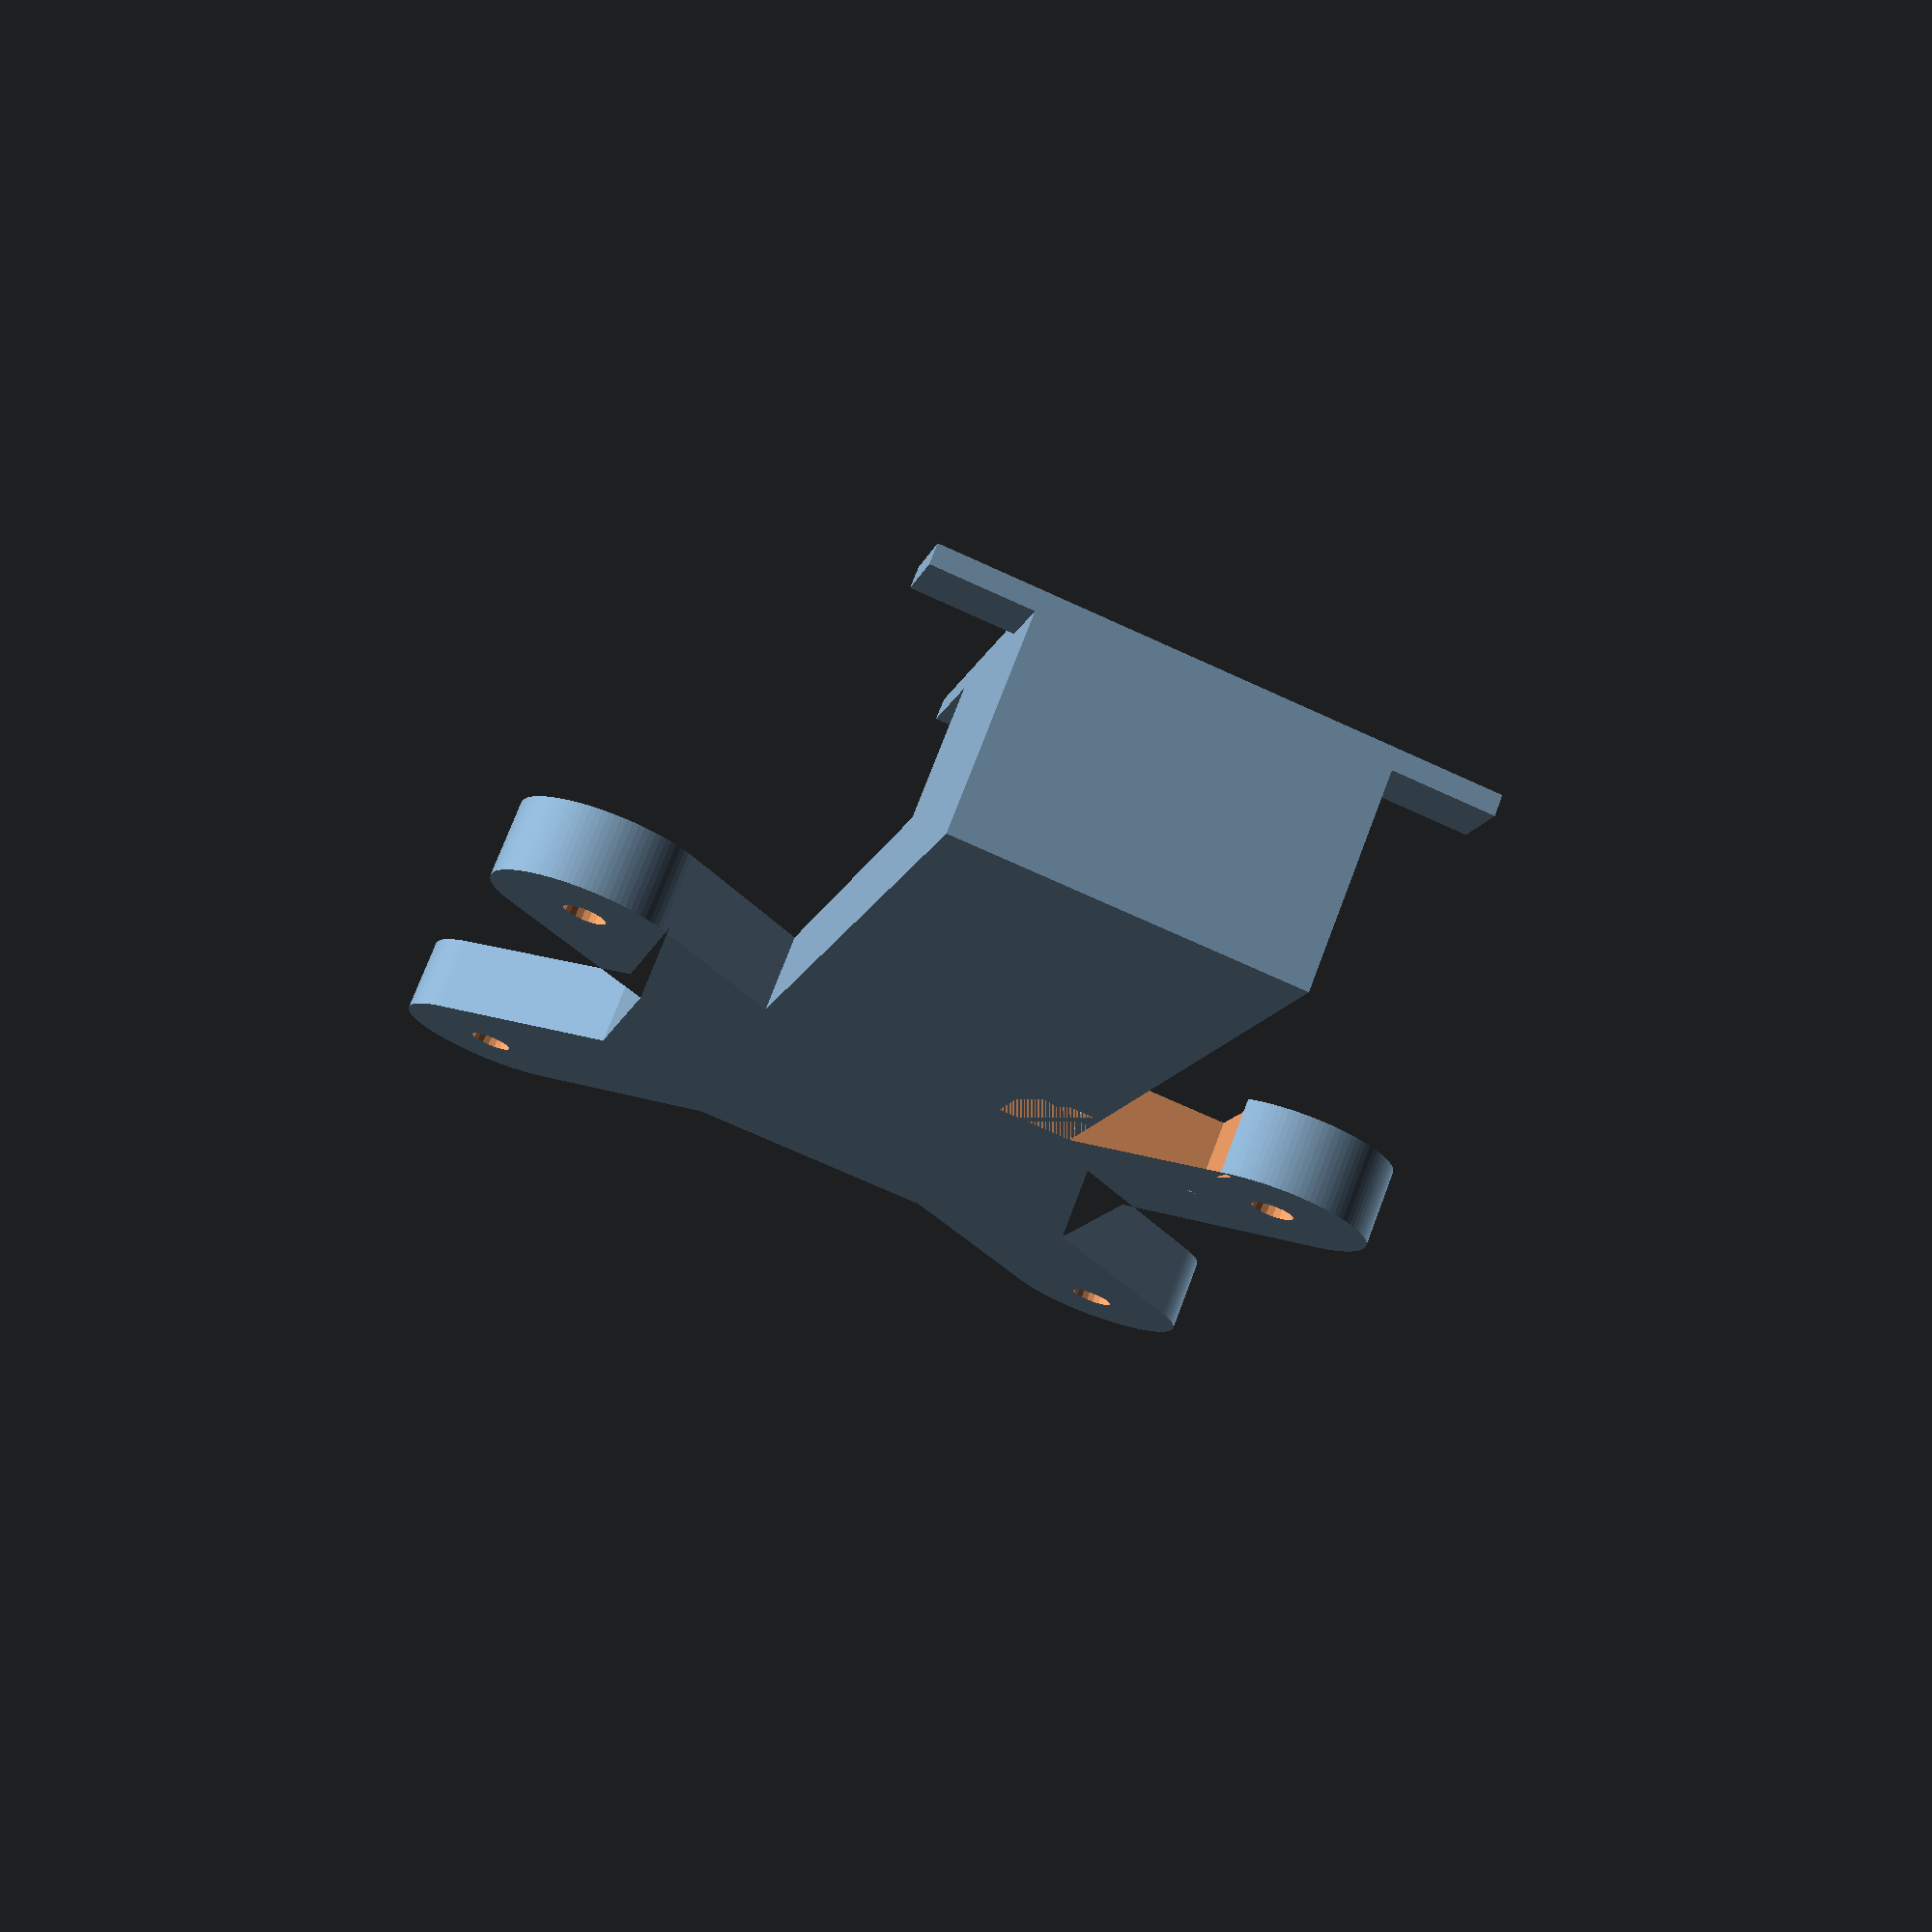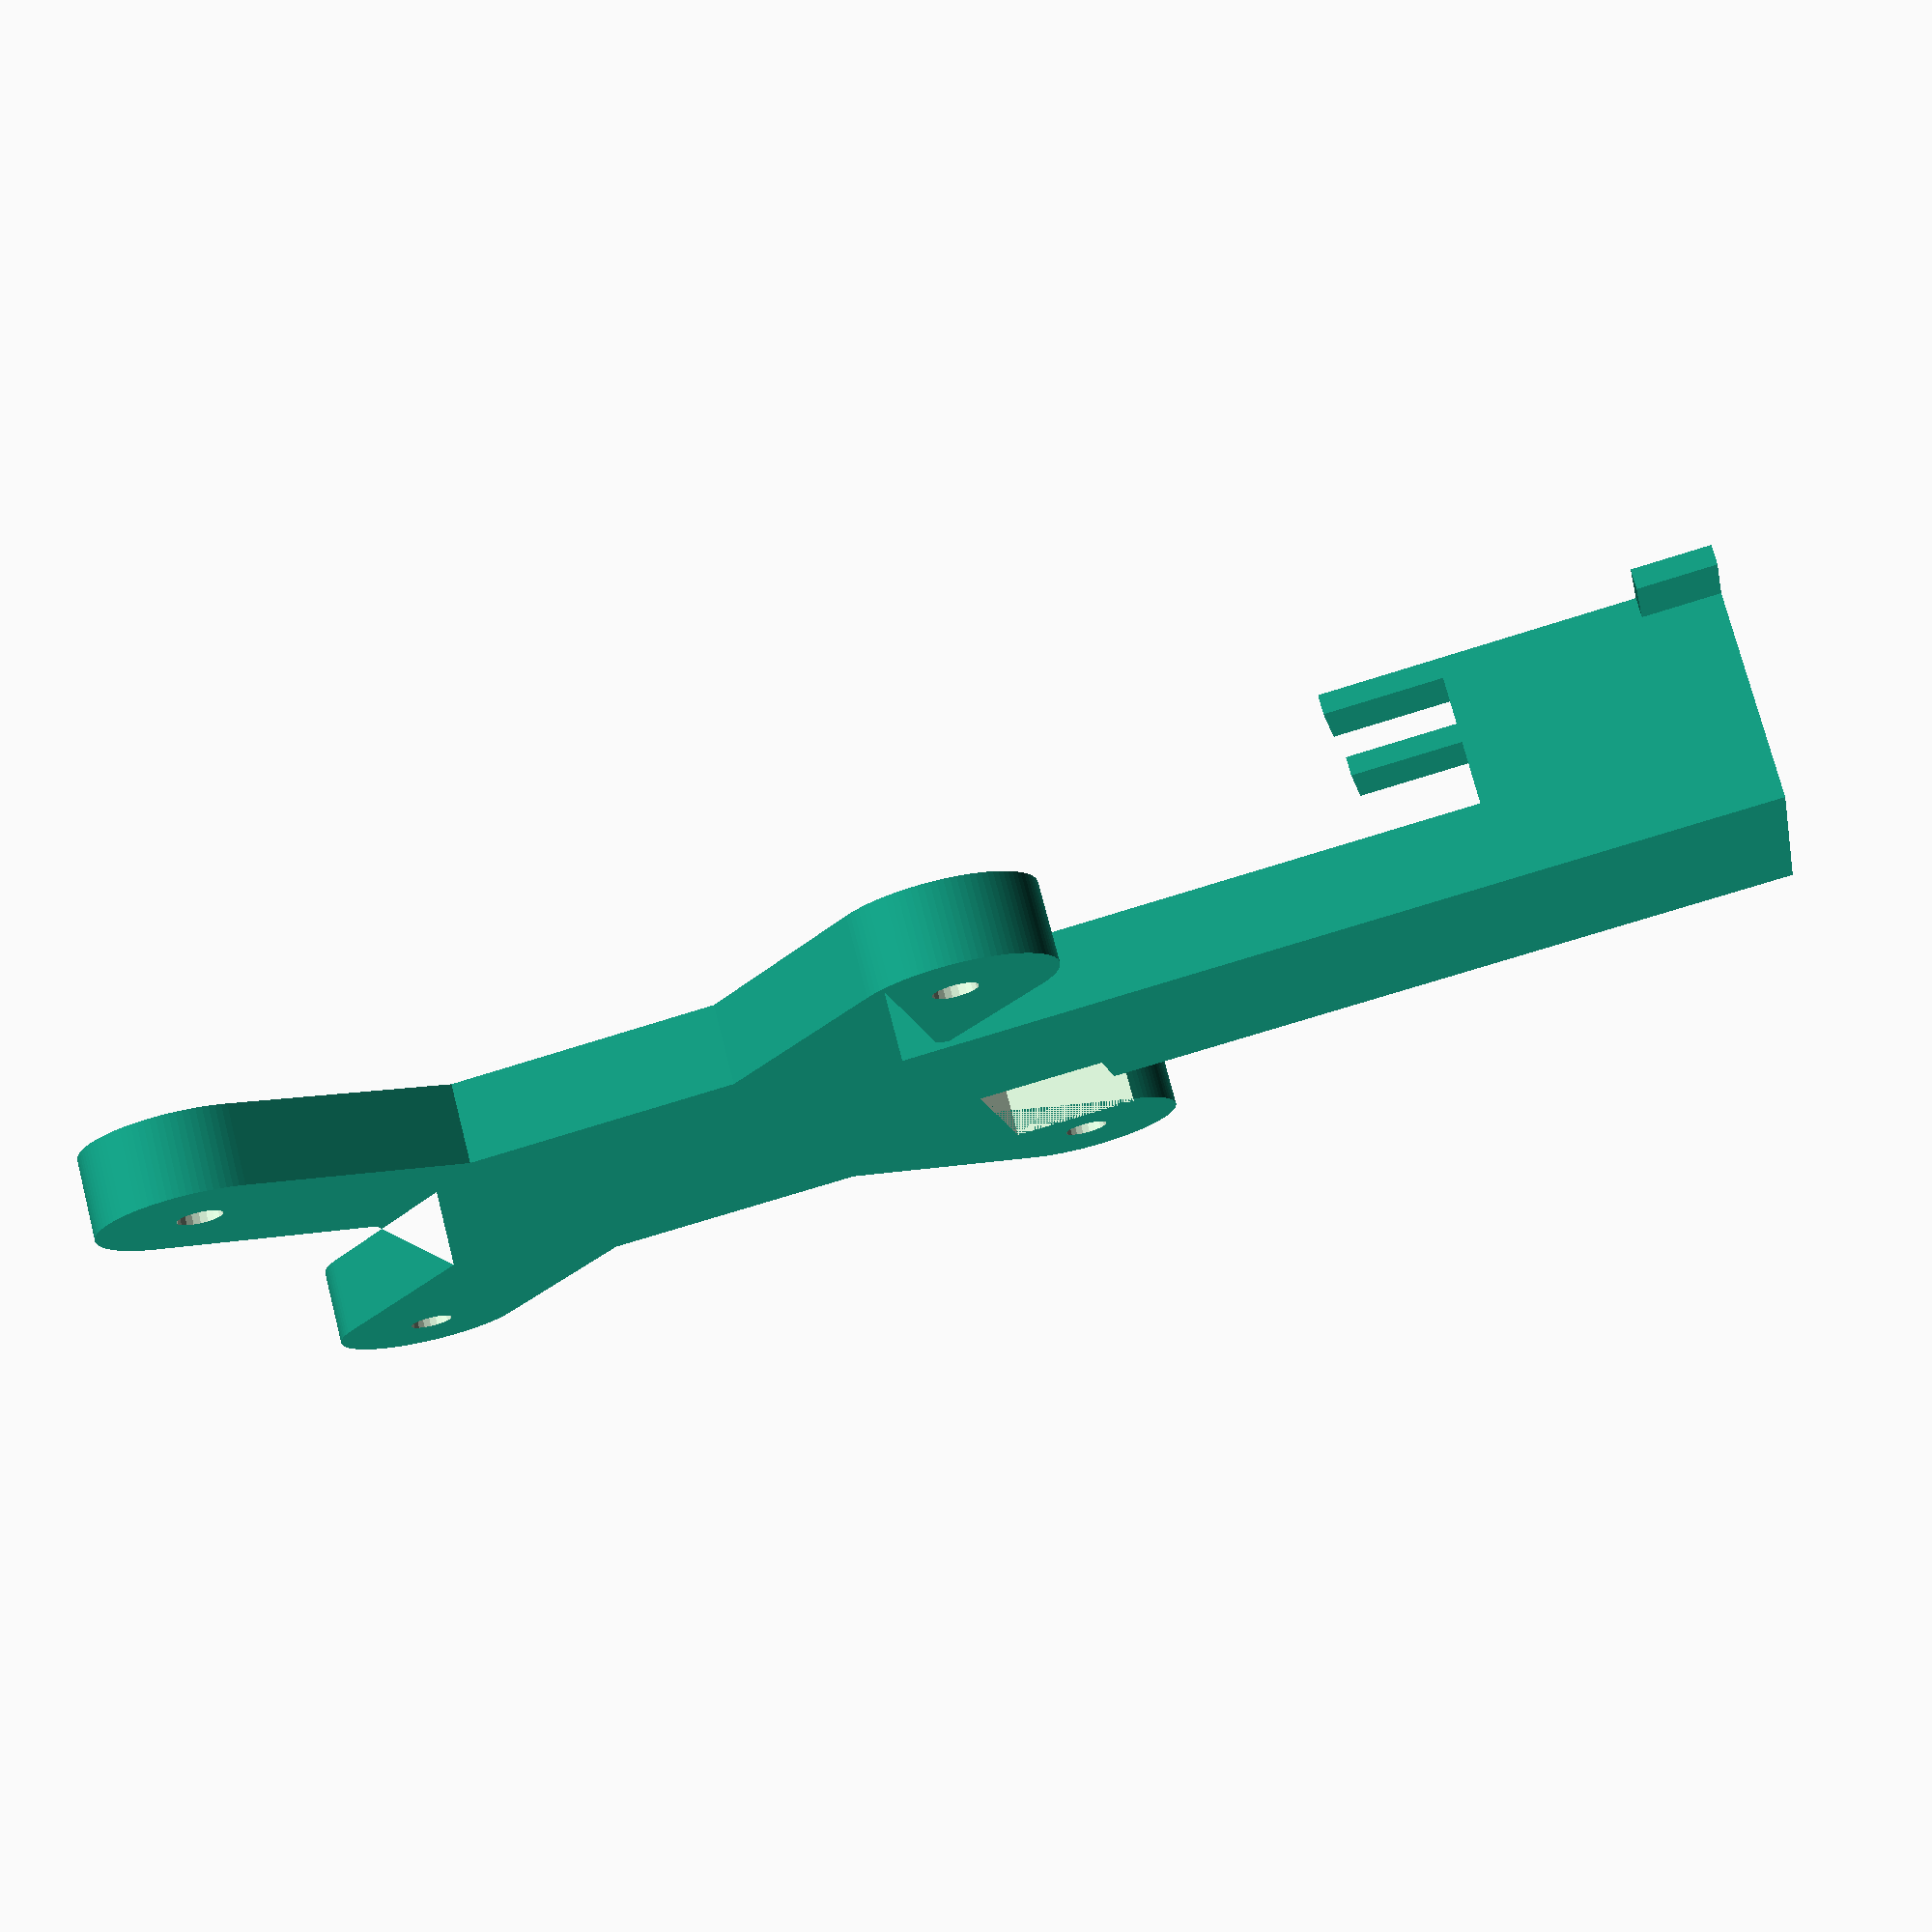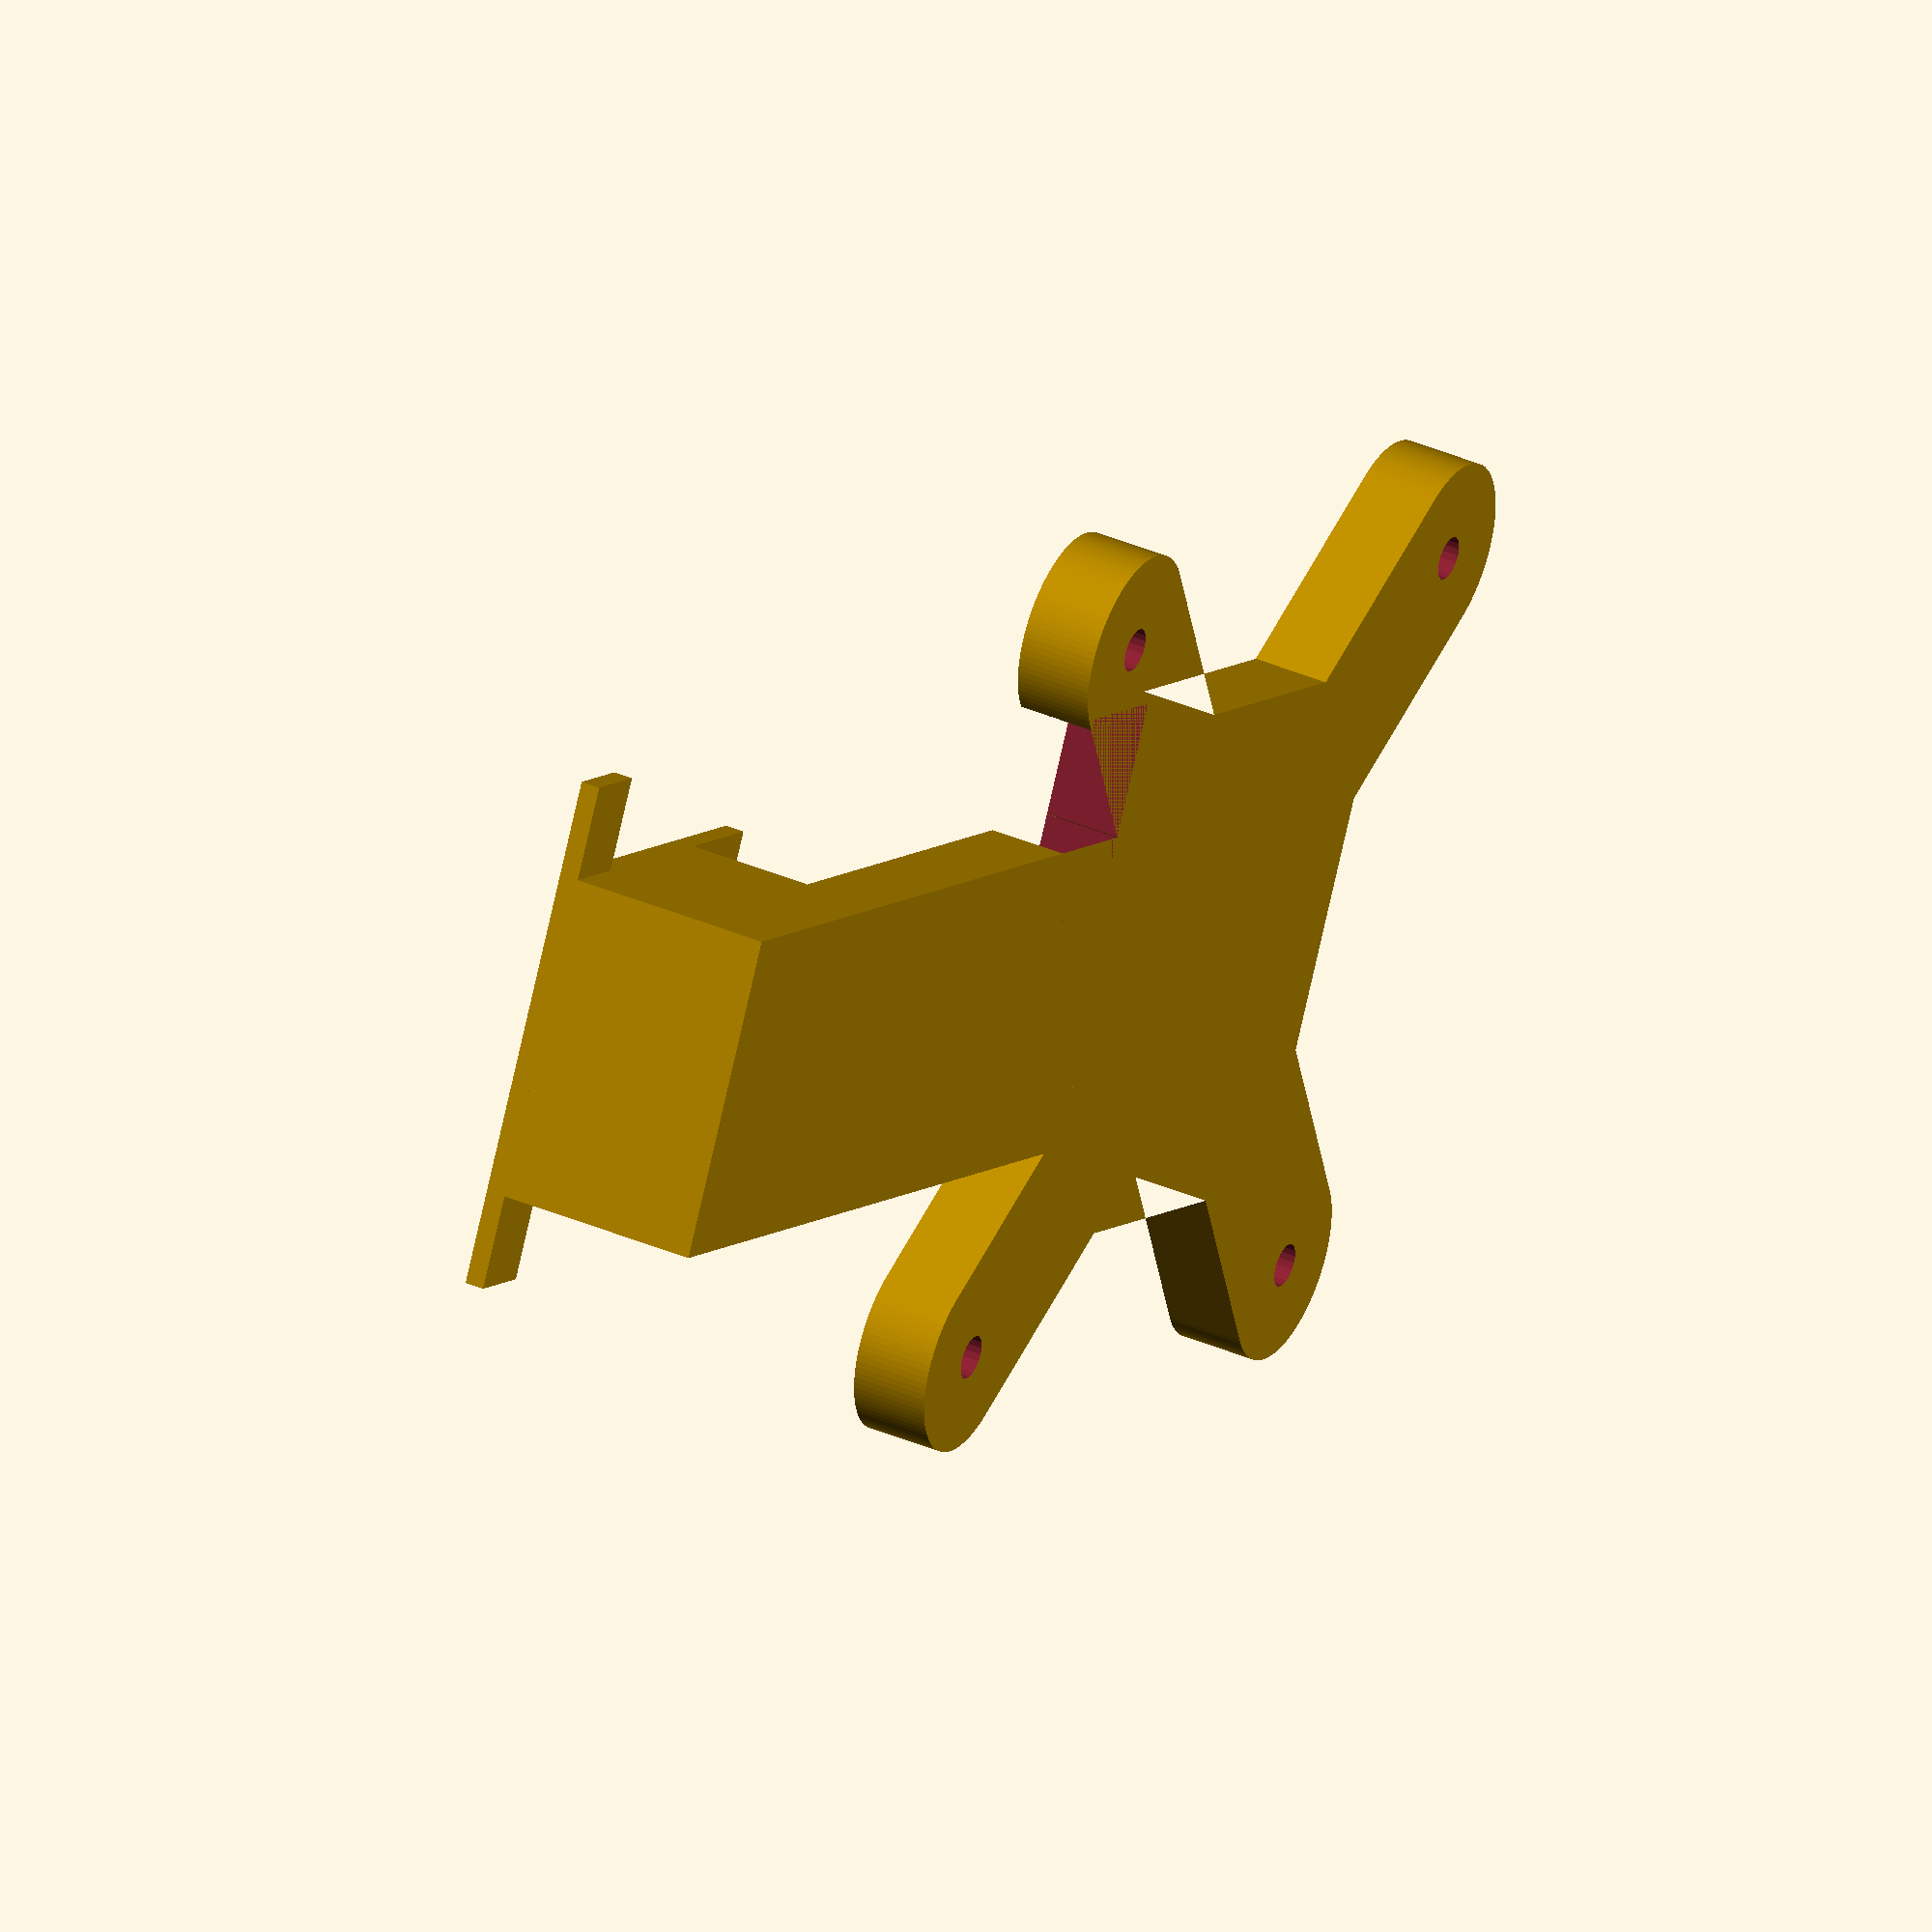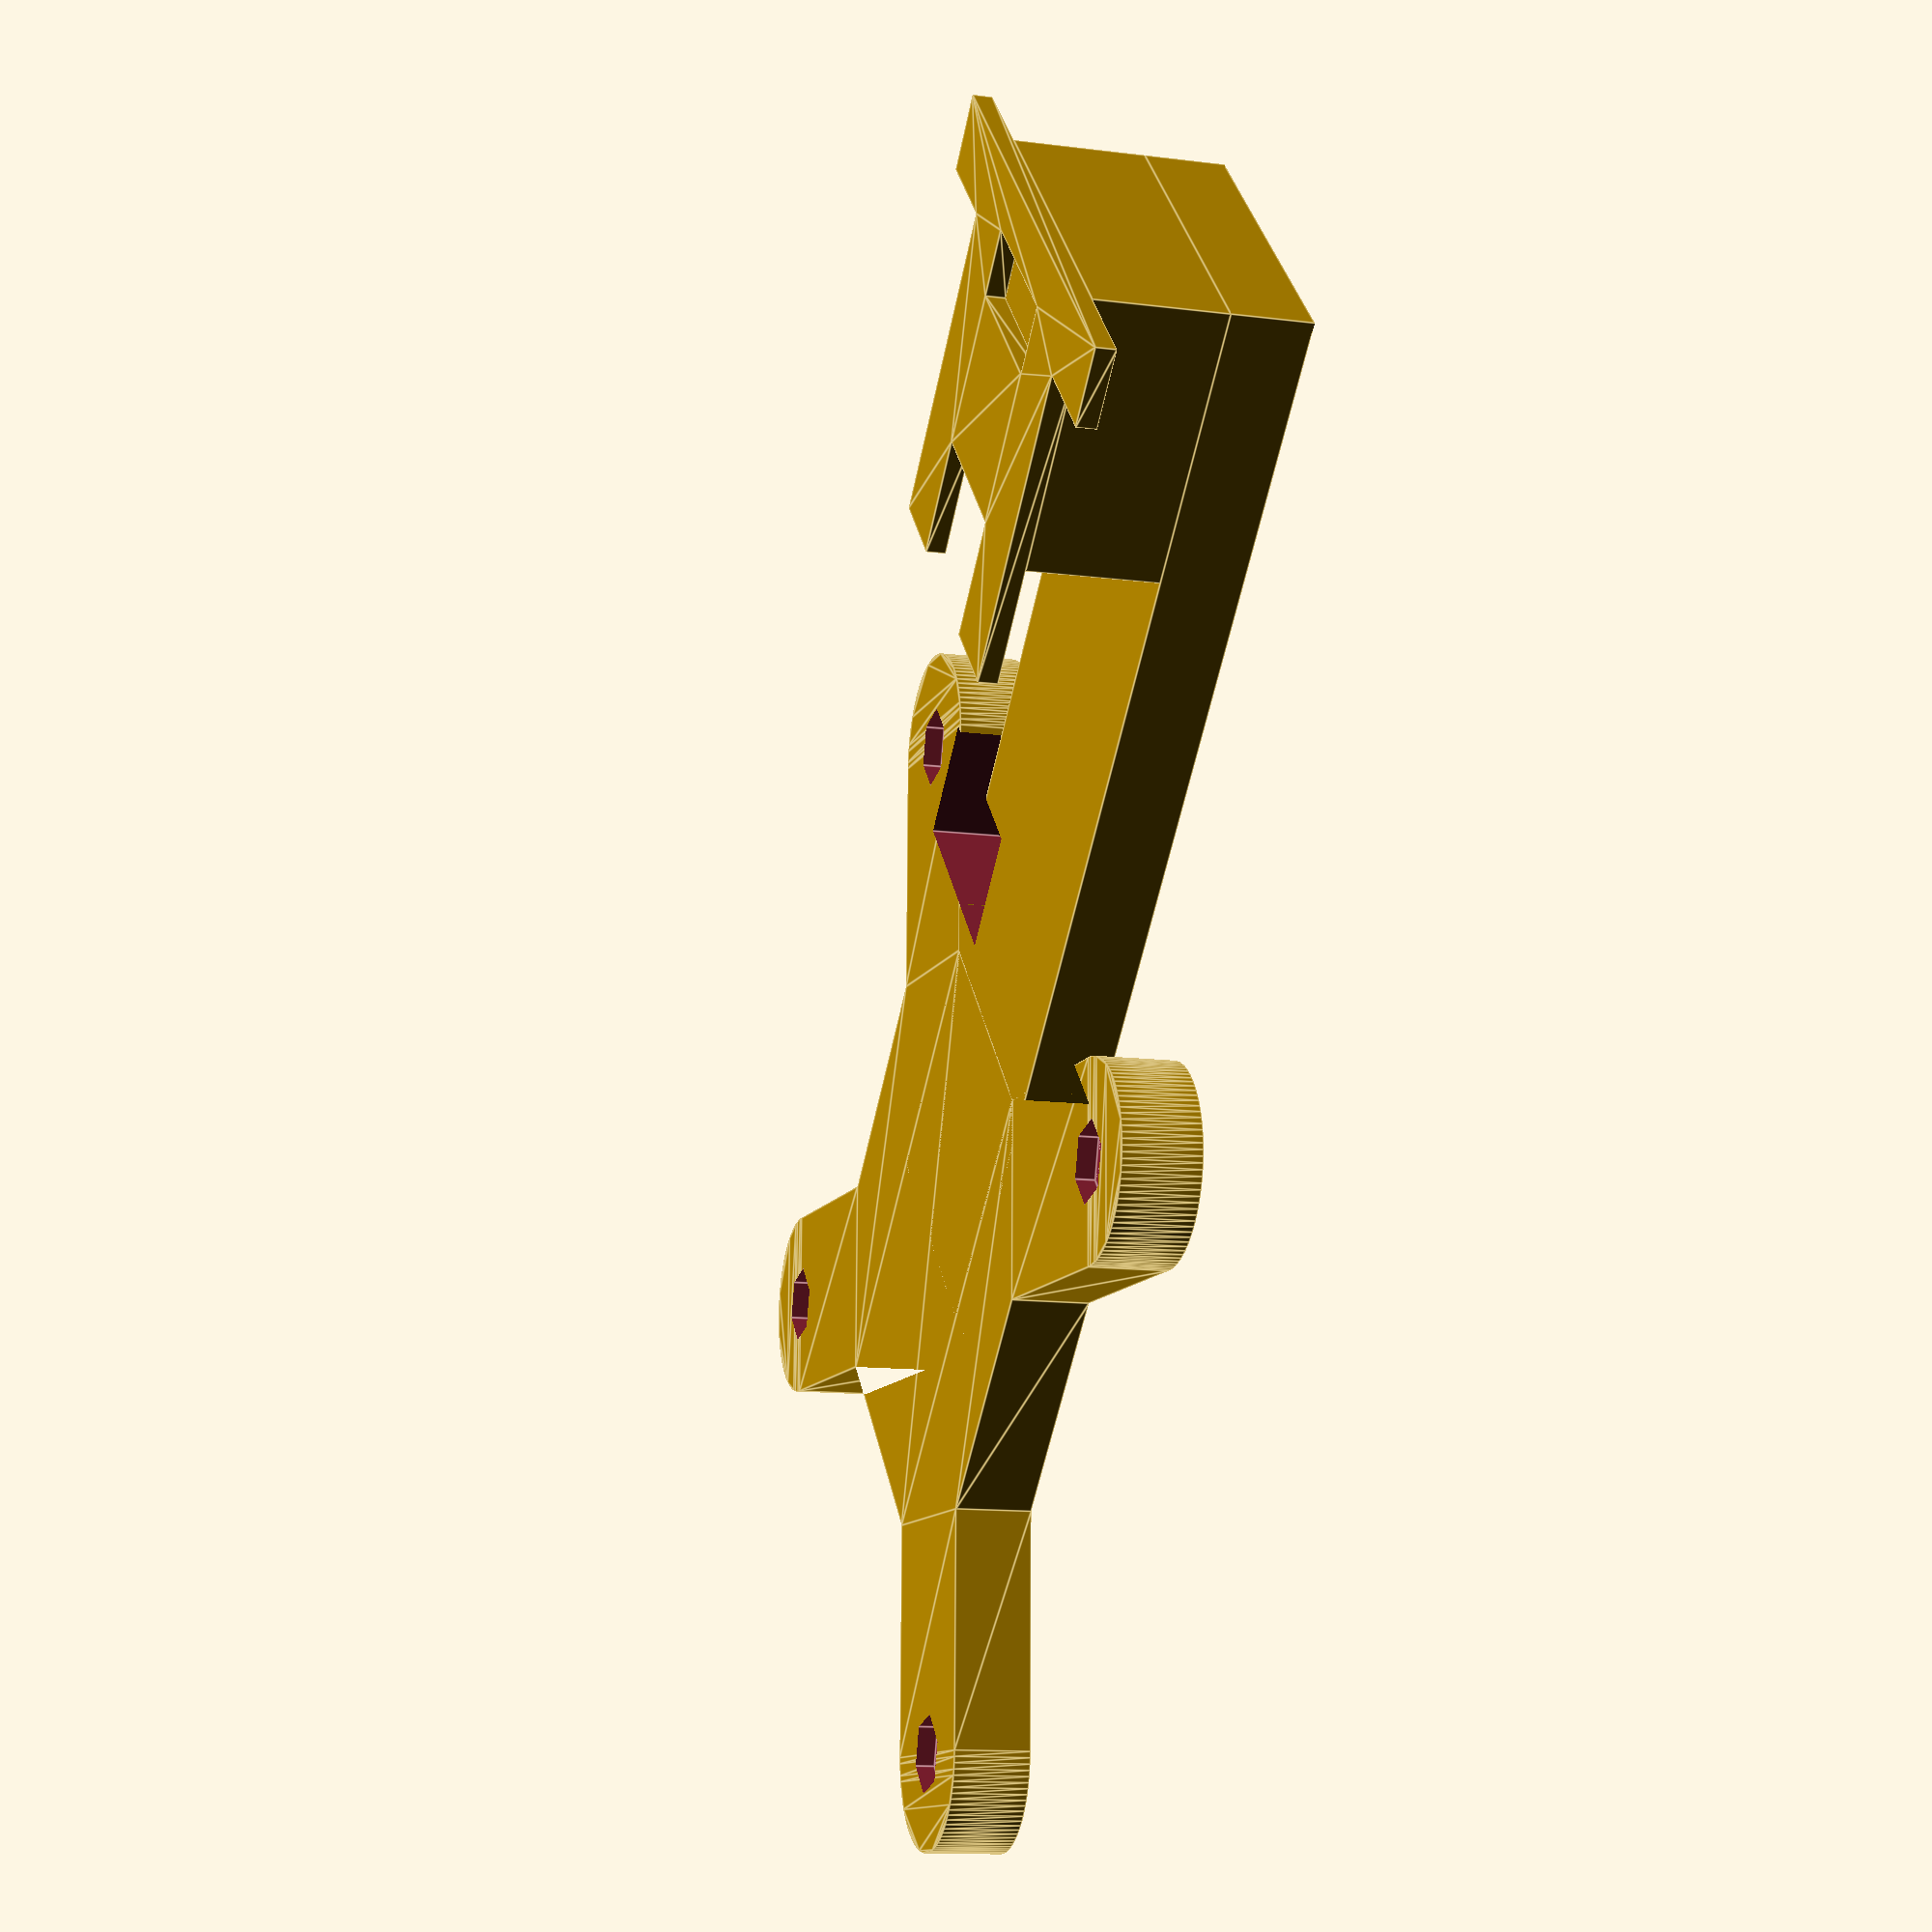
<openscad>
vesa = 75;
center_size = 55;

beam_size = 20;
base_thickness = 8;
nut_size = 7.1;
hole_size = 4.5;
nut_depth = 2;

$fn = 100;


module hexagon(size, height) {
  boxWidth = size/1.75;
  for (r = [-60, 0, 60]) rotate([0,0,r]) cube([boxWidth, size, height], true);
}



module hole() {
  translate([0,0, -base_thickness/2])
  cylinder(d=hole_size, base_thickness * 2, $fn=20);
  translate([0,0, base_thickness])
  hexagon(nut_size, nut_depth*2);
}

module beam() {
beam_len = vesa * sqrt(2);
square([beam_len, beam_size], center=true);
translate([beam_len/2, 0])
circle(d=beam_size);
translate([-beam_len/2, 0])
circle(d=beam_size);
}

module base() {
square([center_size, center_size], center = true);

rotate(45)
beam();

rotate(-45)
beam();
}

module vesa_body() {
difference() {
linear_extrude(base_thickness)
base();
  
translate([vesa/2, vesa/2])
hole();  
translate([vesa/2, -vesa/2])
hole();  
translate([-vesa/2, -vesa/2])
hole();  
 translate([-vesa/2, vesa/2])
hole();  
}
}

// insert

insert_thickness = 2;
insert_width = 53.16;
insert_length = 39.64;
top_gap = 15.9;
top_tab_length = 12;
side_tab_width = 7.84;
side_tab_length = 9.8;
hole_pos = 5.71-(40-39.64);
hole_height=6.8;
hole_width=15.9;

adapter_thickness = 13;

vesa_center = 61 + 55;


module insert_base() {
  linear_extrude(insert_thickness)
  difference() {
    square([insert_width, insert_length]);
    
    translate([insert_width/2-hole_width/2, hole_pos])
    square([hole_width, hole_height]);
    
    translate([insert_width/2-top_gap/2, insert_length-top_tab_length])
    square([top_gap, top_tab_length]);
    
    translate([0, side_tab_width])
    square([side_tab_length, insert_length-side_tab_width]);
    
    translate([insert_width-side_tab_length, side_tab_width])
    square([side_tab_length, insert_length-side_tab_width]);
  }

  translate([side_tab_length, 0, insert_thickness])
  cube([insert_width-2*side_tab_length, insert_length-top_tab_length, adapter_thickness]);
}
module adapter() {
translate([insert_width/2, 0, adapter_thickness+insert_thickness+base_thickness])
rotate([0,180])
insert_base();

translate([-insert_width/2+side_tab_length, 0])
cube([insert_width-2*side_tab_length, vesa_center, base_thickness]);

translate([0, vesa_center])
vesa_body();
}

hdmi_height = 13;
hdmi_width = 22;
hdmi_pos_y = 72;
hdmi_pos_x = 9;

difference() {
  adapter();
  
  // HDMI port
  translate([hdmi_pos_x, hdmi_pos_y])
  cube([hdmi_width, hdmi_height, 100]);
}
</openscad>
<views>
elev=105.5 azim=346.6 roll=339.2 proj=p view=wireframe
elev=284.6 azim=101.0 roll=165.5 proj=p view=solid
elev=141.5 azim=62.4 roll=61.7 proj=o view=solid
elev=192.7 azim=46.1 roll=106.7 proj=p view=edges
</views>
